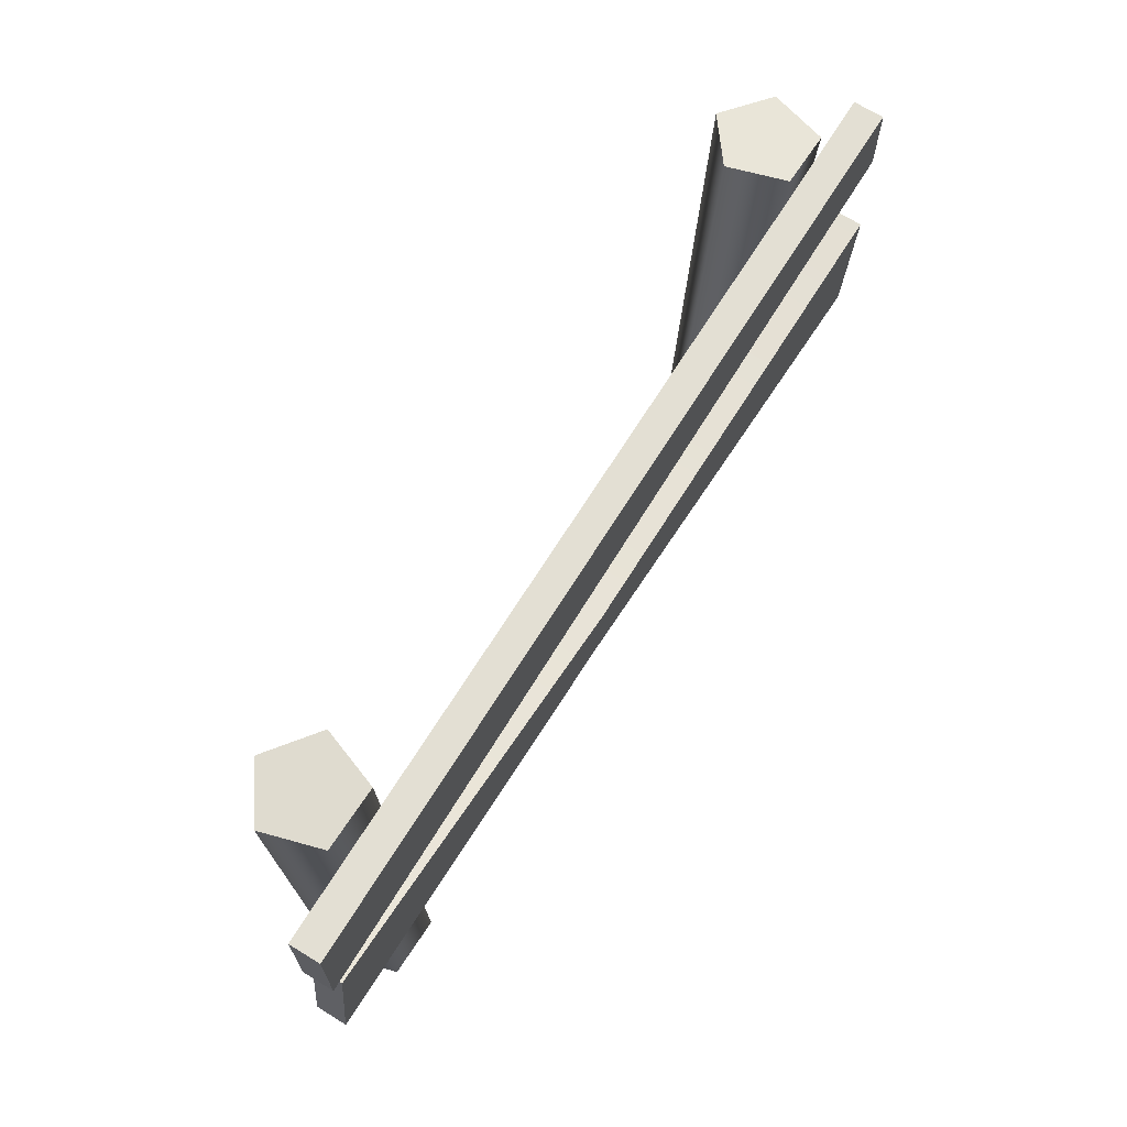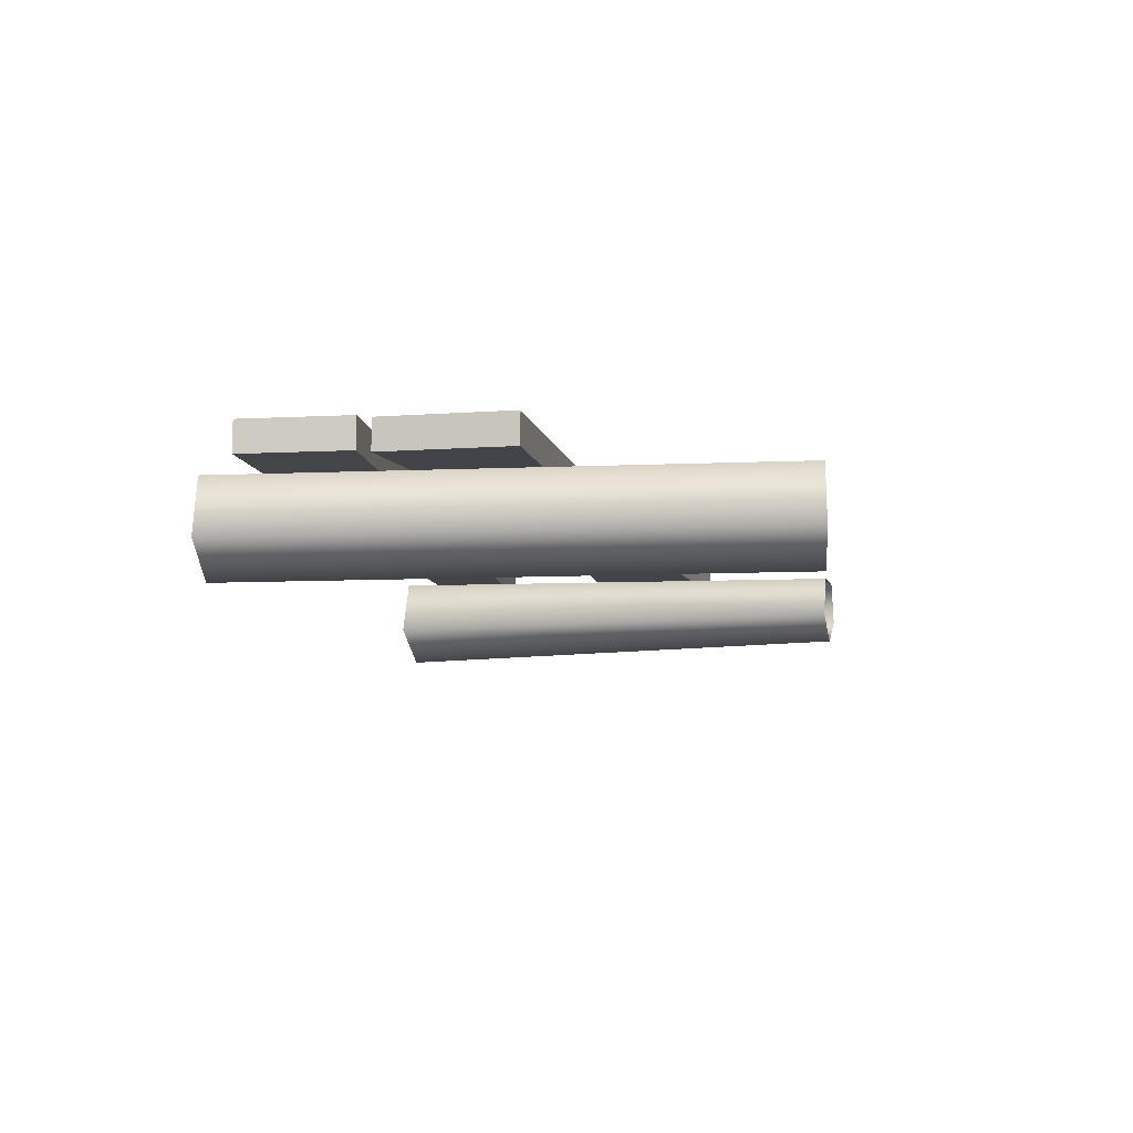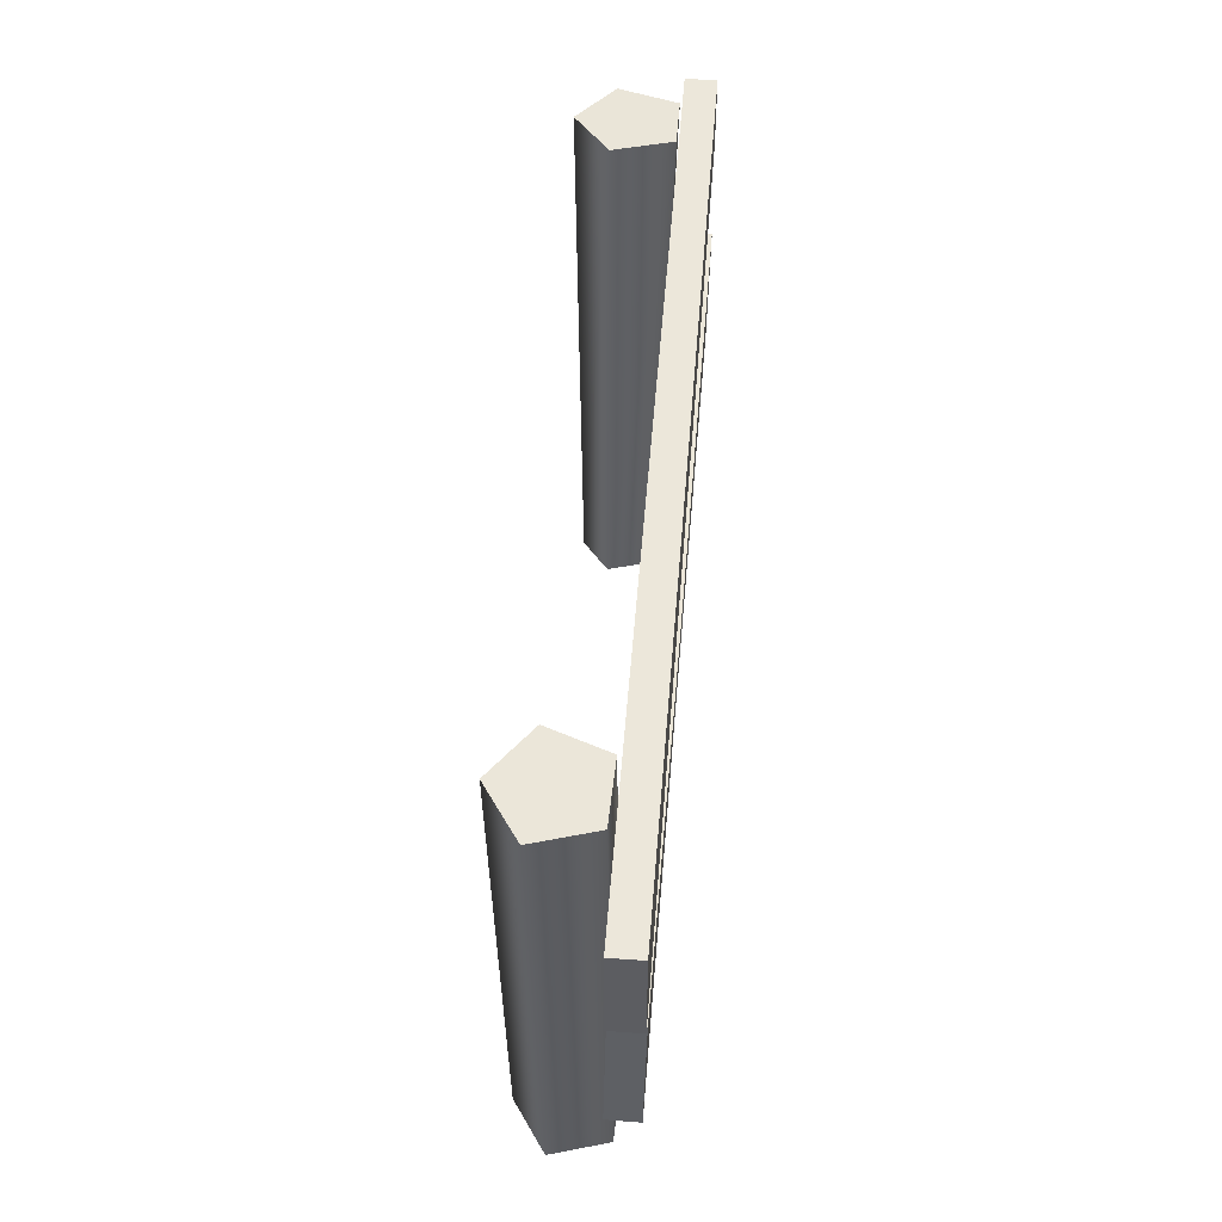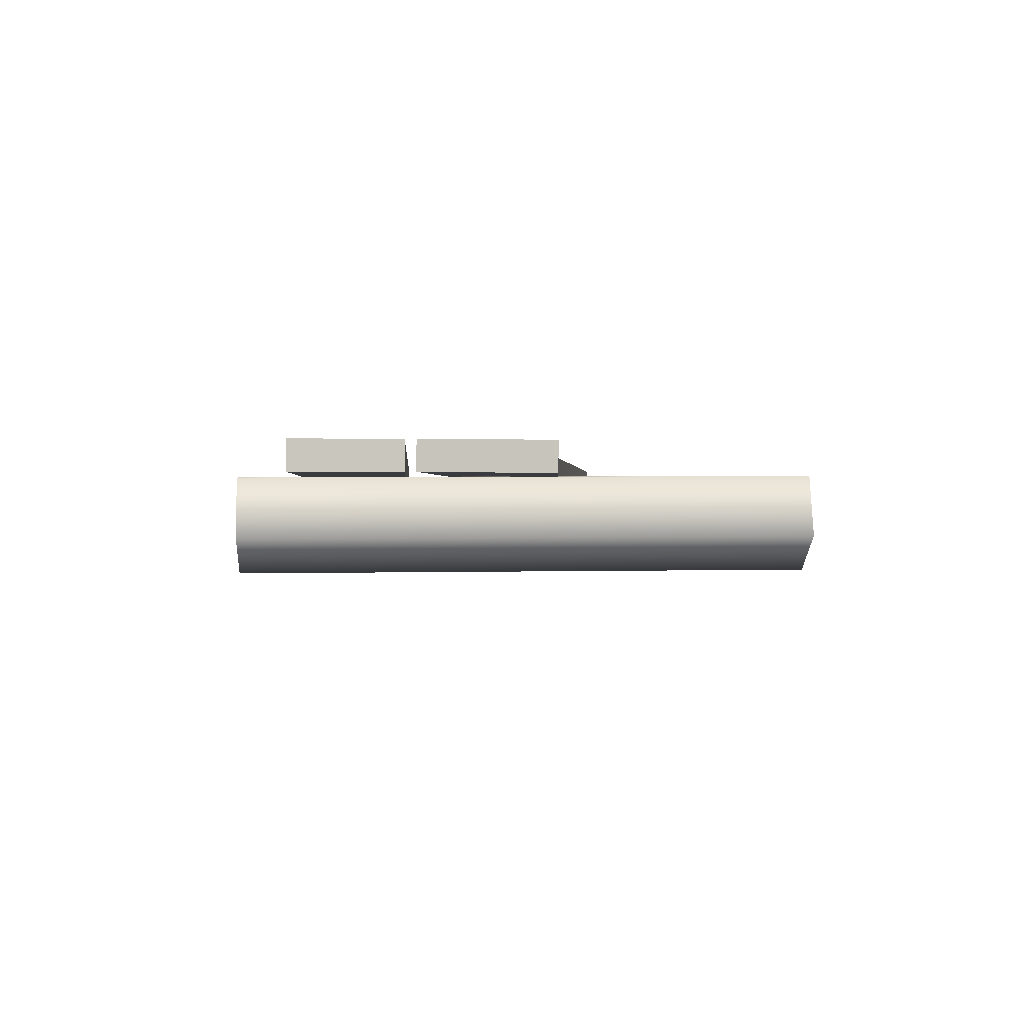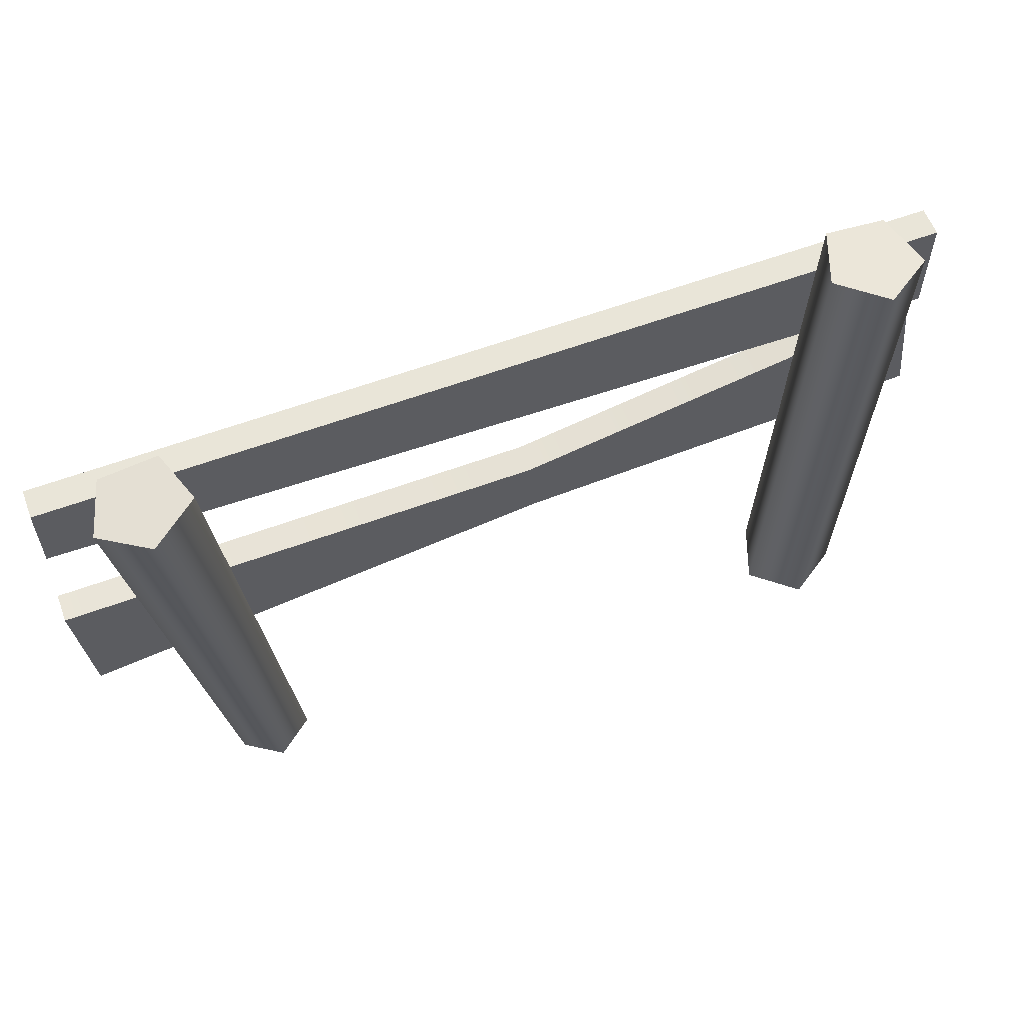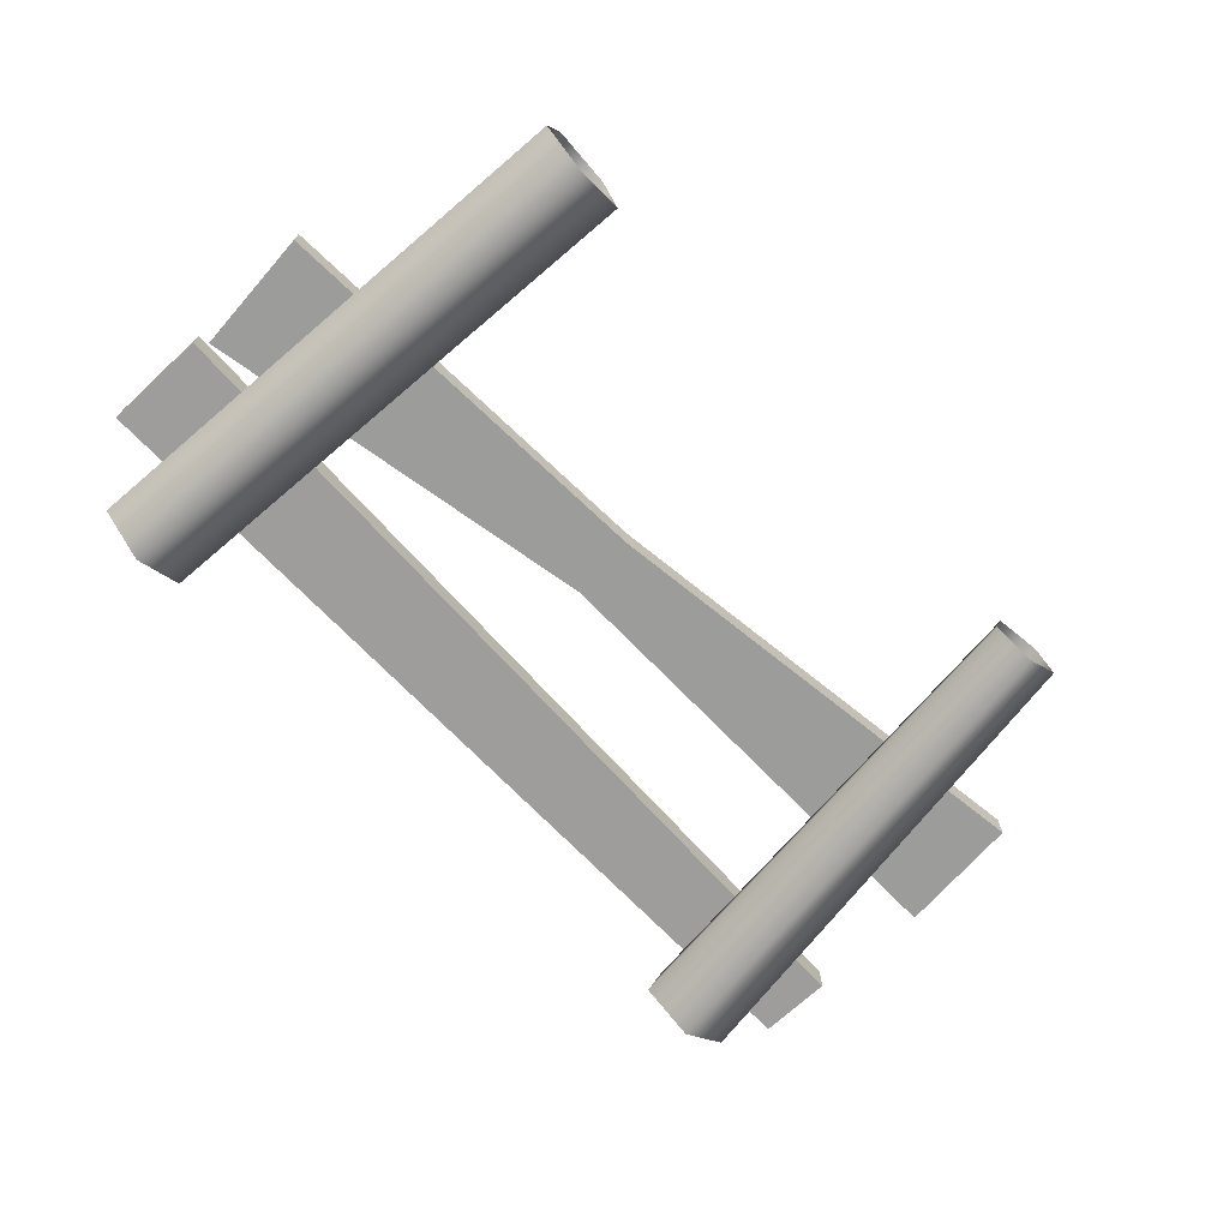
<metadata>
{"format":"obj","ext":"obj","renderer":"f3d","projection":"perspective","resolution":1024,"background":"white","views":[{"elev":68.0,"azim":-58.4,"up":"+Y"},{"elev":-8.6,"azim":-82.1,"up":"+Z"},{"elev":52.9,"azim":-85.5,"up":"+Y"},{"elev":-0.6,"azim":-92.0,"up":"+Z"},{"elev":58.7,"azim":159.6,"up":"+Y"},{"elev":-70.5,"azim":-47.1,"up":"+Z"}]}
</metadata>
<code>
v -1.494 0.9279 0.1995
v -1.494 1.274 0.1995
v 1.487 1.223 0.1995
v 1.487 0.9789 0.1995
v -1.494 1.274 0.1995
v -1.494 1.274 0.1017
v 1.487 1.223 0.1017
v 1.487 1.223 0.1995
v -1.494 1.274 0.1017
v -1.494 0.9279 0.1017
v 1.487 0.9789 0.1017
v 1.487 1.223 0.1017
v -1.494 0.9279 0.1017
v -1.494 0.9279 0.1995
v 1.487 0.9789 0.1995
v 1.487 0.9789 0.1017
v 1.487 0.9789 0.1995
v 1.487 1.223 0.1995
v 1.487 1.223 0.1017
v 1.487 0.9789 0.1017
v -1.494 0.9279 0.1017
v -1.494 1.274 0.1017
v -1.494 1.274 0.1995
v -1.494 0.9279 0.1995
v -1.504 0.4754 0.1965
v -1.461 0.8932 0.2012
v -0.1019 0.6145 0.2007
v -0.1252 0.3927 0.1982
v 1.46 0.1643 0.1987
v 1.504 0.5821 0.2033
v -1.461 0.8932 0.2012
v -1.46 0.8943 0.1033
v -0.1017 0.6155 0.1028
v -0.1019 0.6145 0.2007
v 1.504 0.5832 0.1055
v 1.504 0.5821 0.2033
v -1.46 0.8943 0.1033
v -1.504 0.4765 0.09871
v -0.125 0.3937 0.1004
v -0.1017 0.6155 0.1028
v 1.504 0.5832 0.1055
v 1.461 0.1654 0.1009
v -1.504 0.4765 0.09871
v -1.504 0.4754 0.1965
v -0.1252 0.3927 0.1982
v -0.125 0.3937 0.1004
v 1.461 0.1654 0.1009
v 1.46 0.1643 0.1987
v 1.46 0.1643 0.1987
v 1.504 0.5821 0.2033
v 1.504 0.5832 0.1055
v 1.461 0.1654 0.1009
v -1.504 0.4765 0.09871
v -1.46 0.8943 0.1033
v -1.461 0.8932 0.2012
v -1.504 0.4754 0.1965
v -1.245 -0.3317 -0.08637
v -1.322 1.441 -0.09534
v -1.269 1.444 0.09126
v -1.192 -0.3284 0.1002
v -1.076 1.452 0.09859
v -0.9981 -0.3199 0.1076
v -1.009 1.454 -0.08348
v -0.9313 -0.3179 -0.0745
v -1.161 1.447 -0.2033
v -1.084 -0.3252 -0.1944
v -1.322 1.441 -0.09534
v -1.245 -0.3317 -0.08637
v -1.322 1.441 -0.09534
v -1.161 1.447 -0.2033
v -1.009 1.454 -0.08348
v -1.269 1.444 0.09126
v -1.076 1.452 0.09859
v 1.059 -0.3342 -0.07723
v 1.327 1.309 -0.08561
v 1.172 1.331 -0.1989
v 0.9391 -0.3173 -0.1643
v 1.017 1.353 -0.08427
v 0.8201 -0.3005 -0.07621
v 1.077 1.345 0.09994
v 0.8663 -0.307 0.06528
v 1.269 1.318 0.09911
v 1.014 -0.3278 0.06465
v 1.327 1.309 -0.08561
v 1.059 -0.3342 -0.07723
v 1.017 1.353 -0.08427
v 1.172 1.331 -0.1989
v 1.327 1.309 -0.08561
v 1.269 1.318 0.09911
v 1.077 1.345 0.09994
g Farm_fence1_1467_99
f 1 3 2
f 1 4 3
f 5 7 6
f 5 8 7
f 9 11 10
f 9 12 11
f 13 15 14
f 13 16 15
f 17 19 18
f 17 20 19
f 21 23 22
f 21 24 23
f 25 27 26
f 25 28 27
f 27 28 29
f 27 29 30
f 31 33 32
f 31 34 33
f 34 35 33
f 34 36 35
f 37 39 38
f 37 40 39
f 39 40 41
f 39 41 42
f 43 45 44
f 43 46 45
f 45 46 47
f 45 47 48
f 49 51 50
f 49 52 51
f 53 55 54
f 53 56 55
f 57 59 58
f 57 60 59
f 60 61 59
f 60 62 61
f 62 63 61
f 62 64 63
f 64 65 63
f 64 66 65
f 66 67 65
f 66 68 67
f 69 71 70
f 71 69 72
f 71 72 73
f 74 76 75
f 74 77 76
f 77 78 76
f 77 79 78
f 79 80 78
f 79 81 80
f 81 82 80
f 81 83 82
f 83 84 82
f 83 85 84
f 86 88 87
f 88 86 89
f 89 86 90

</code>
